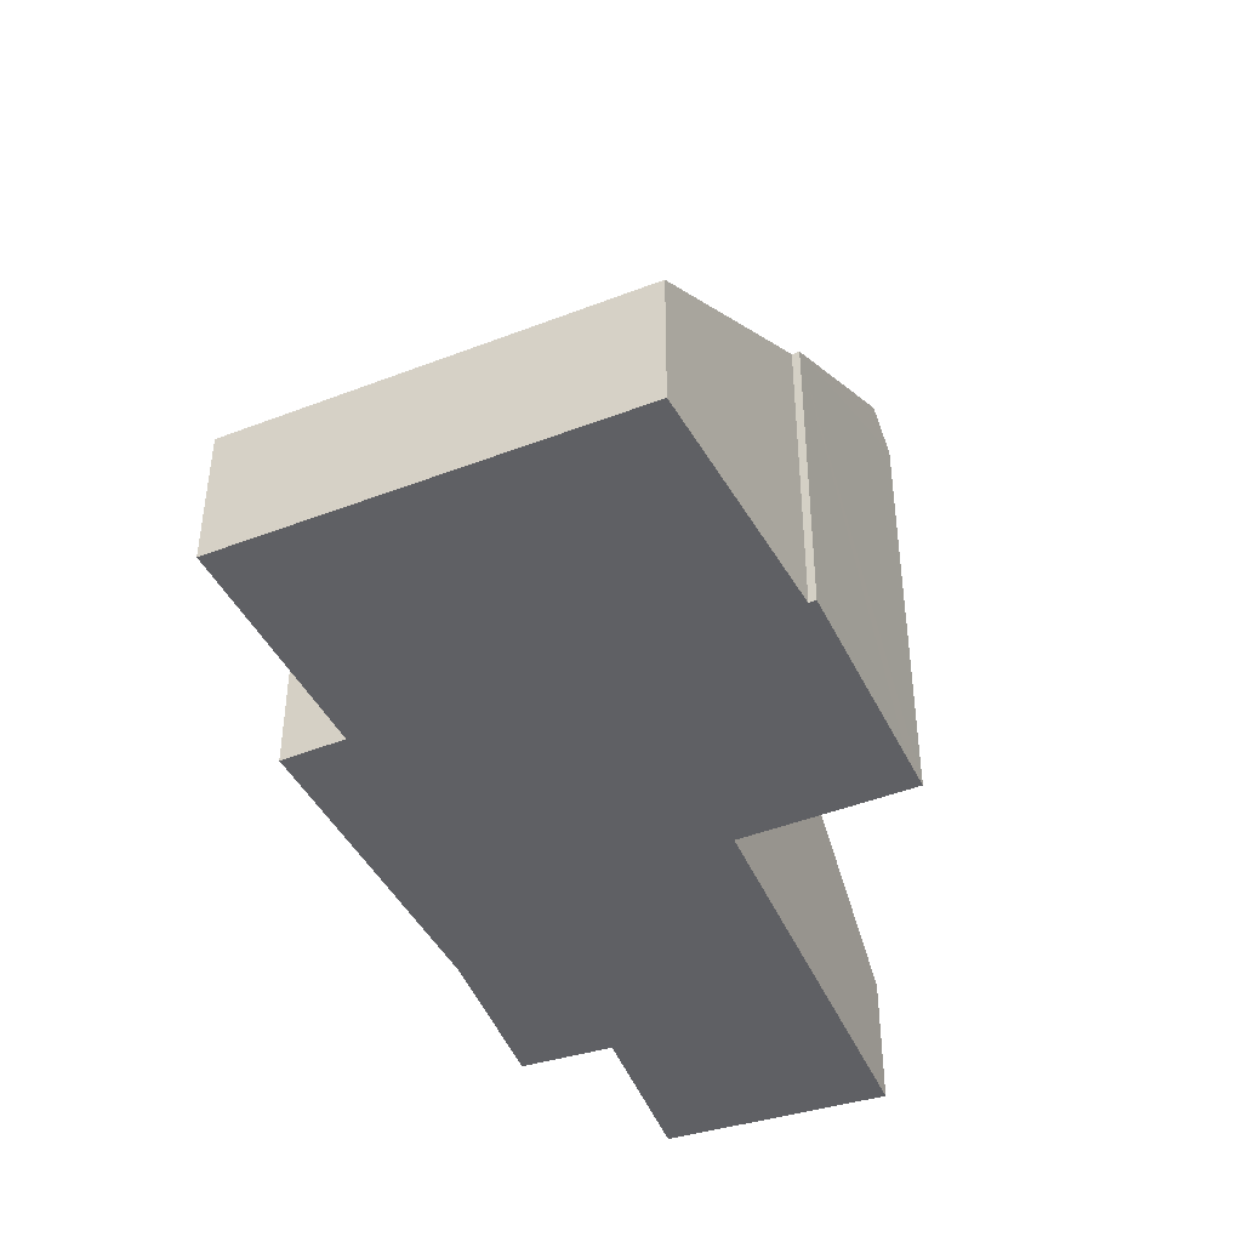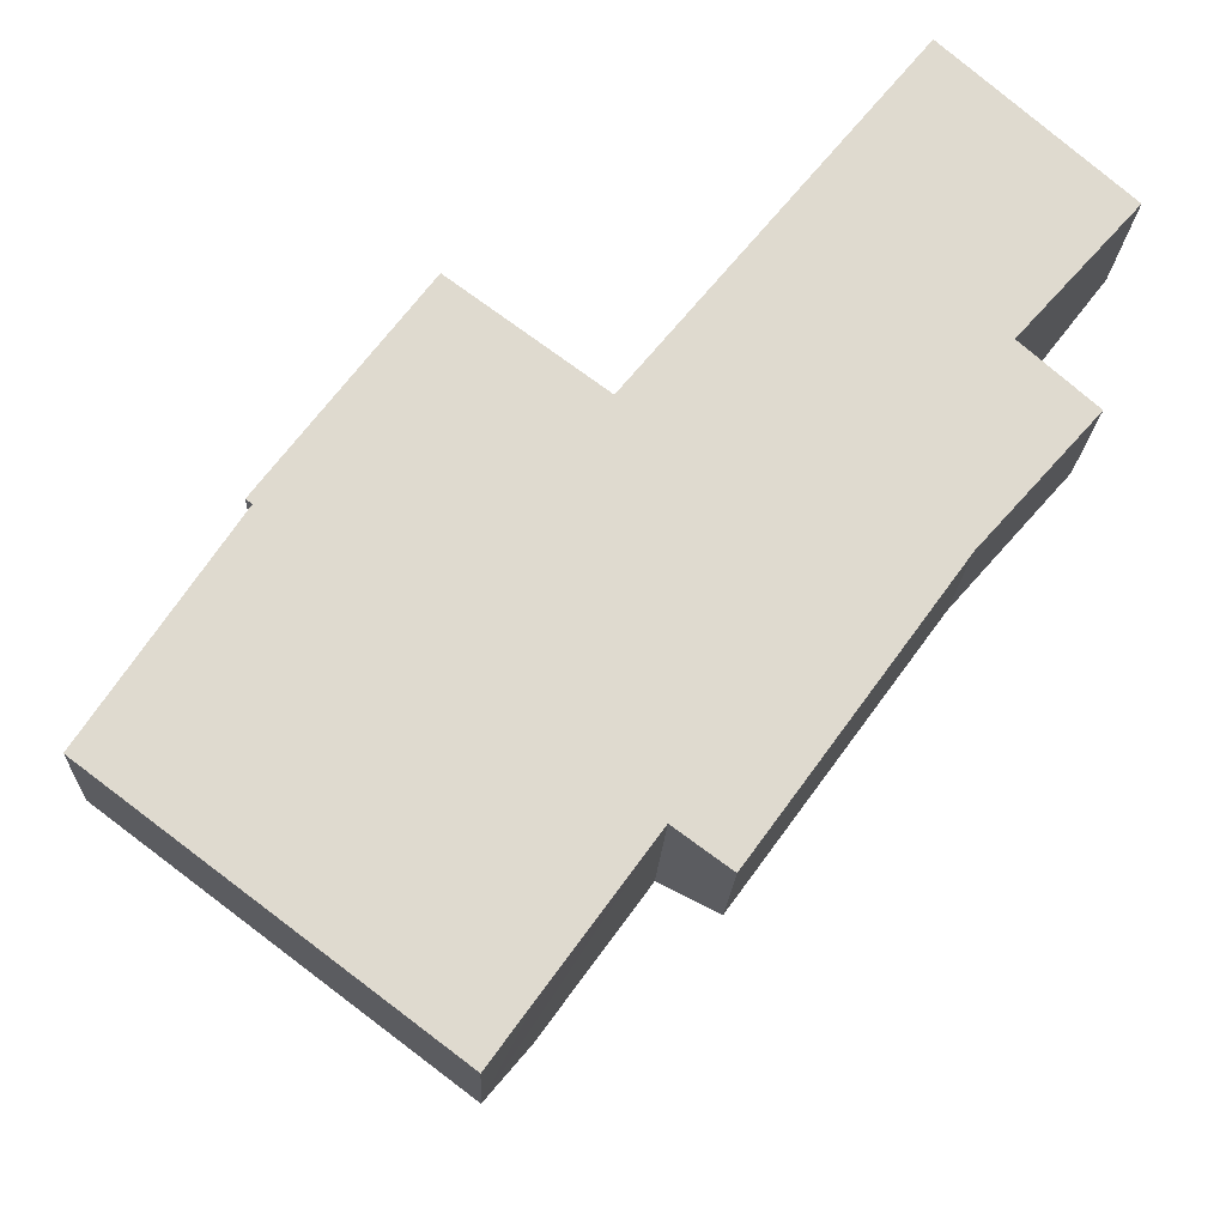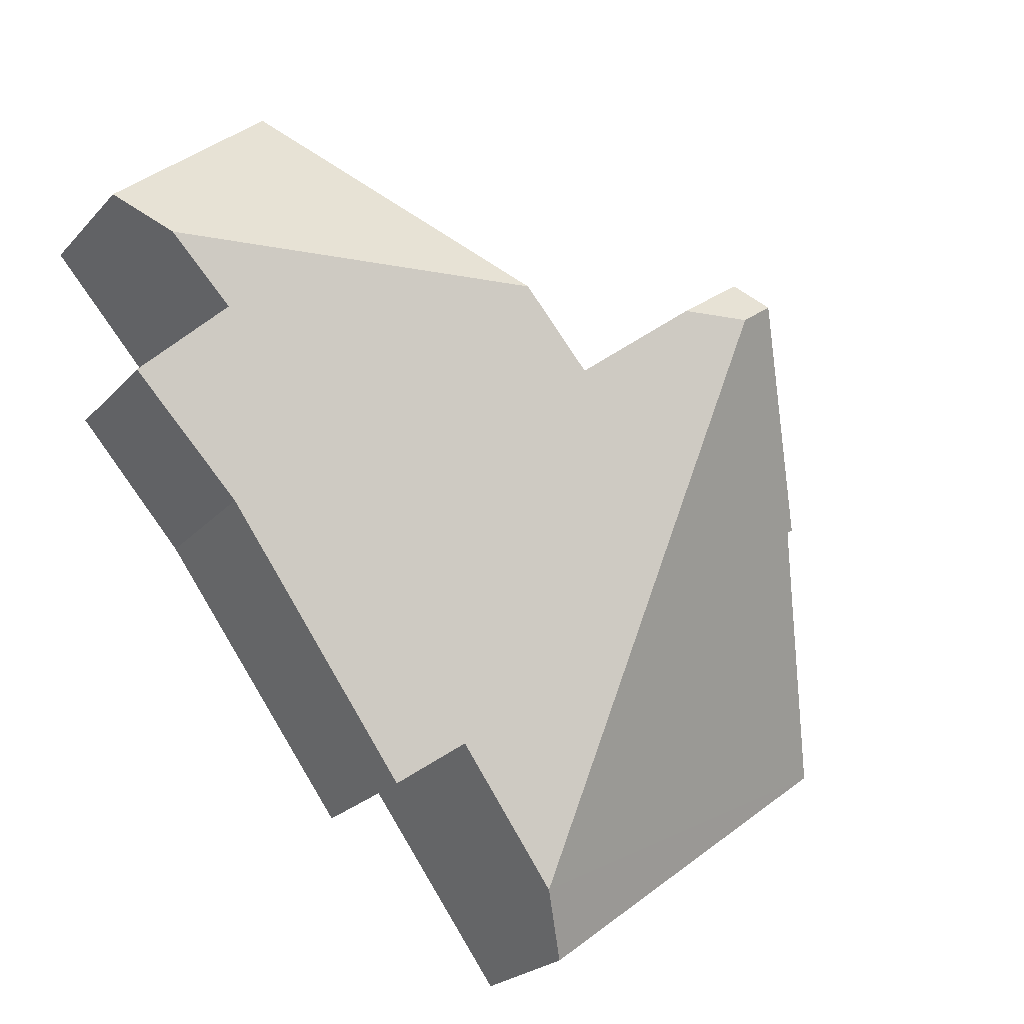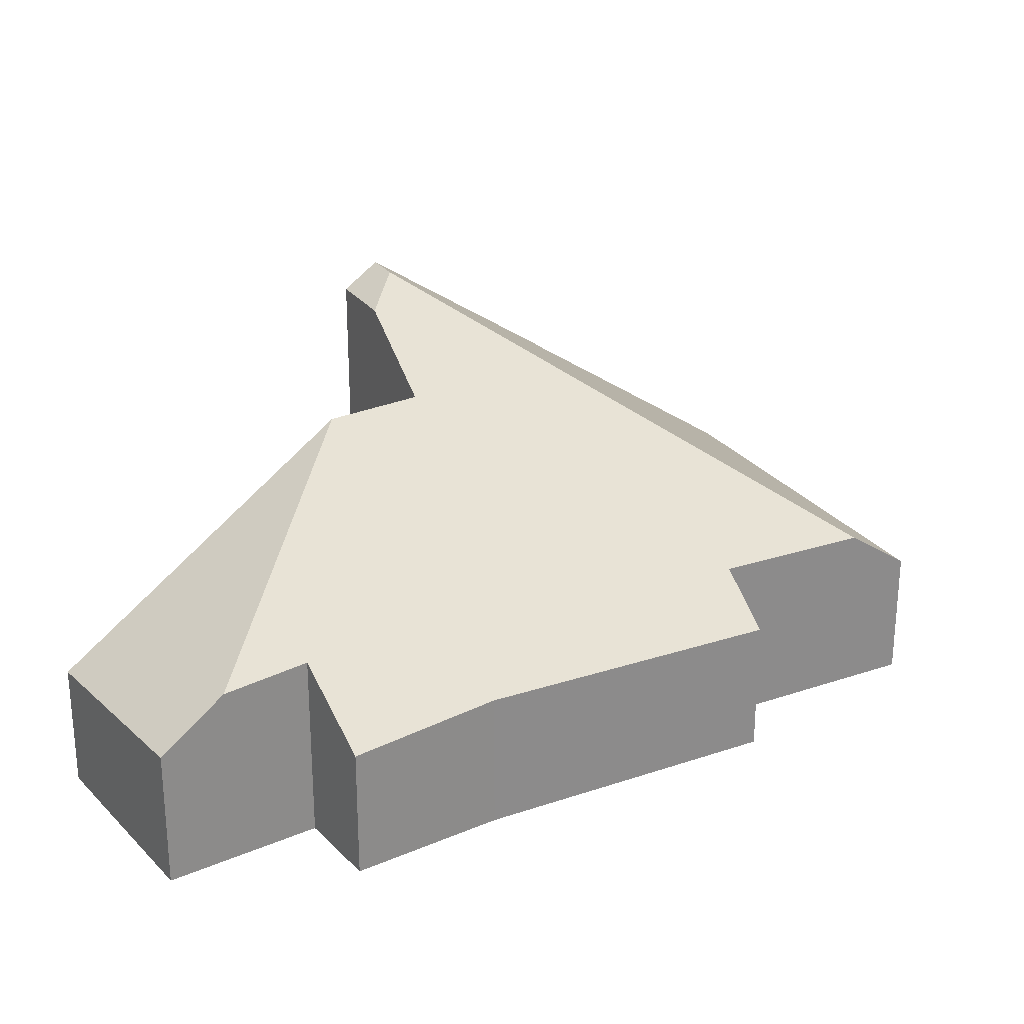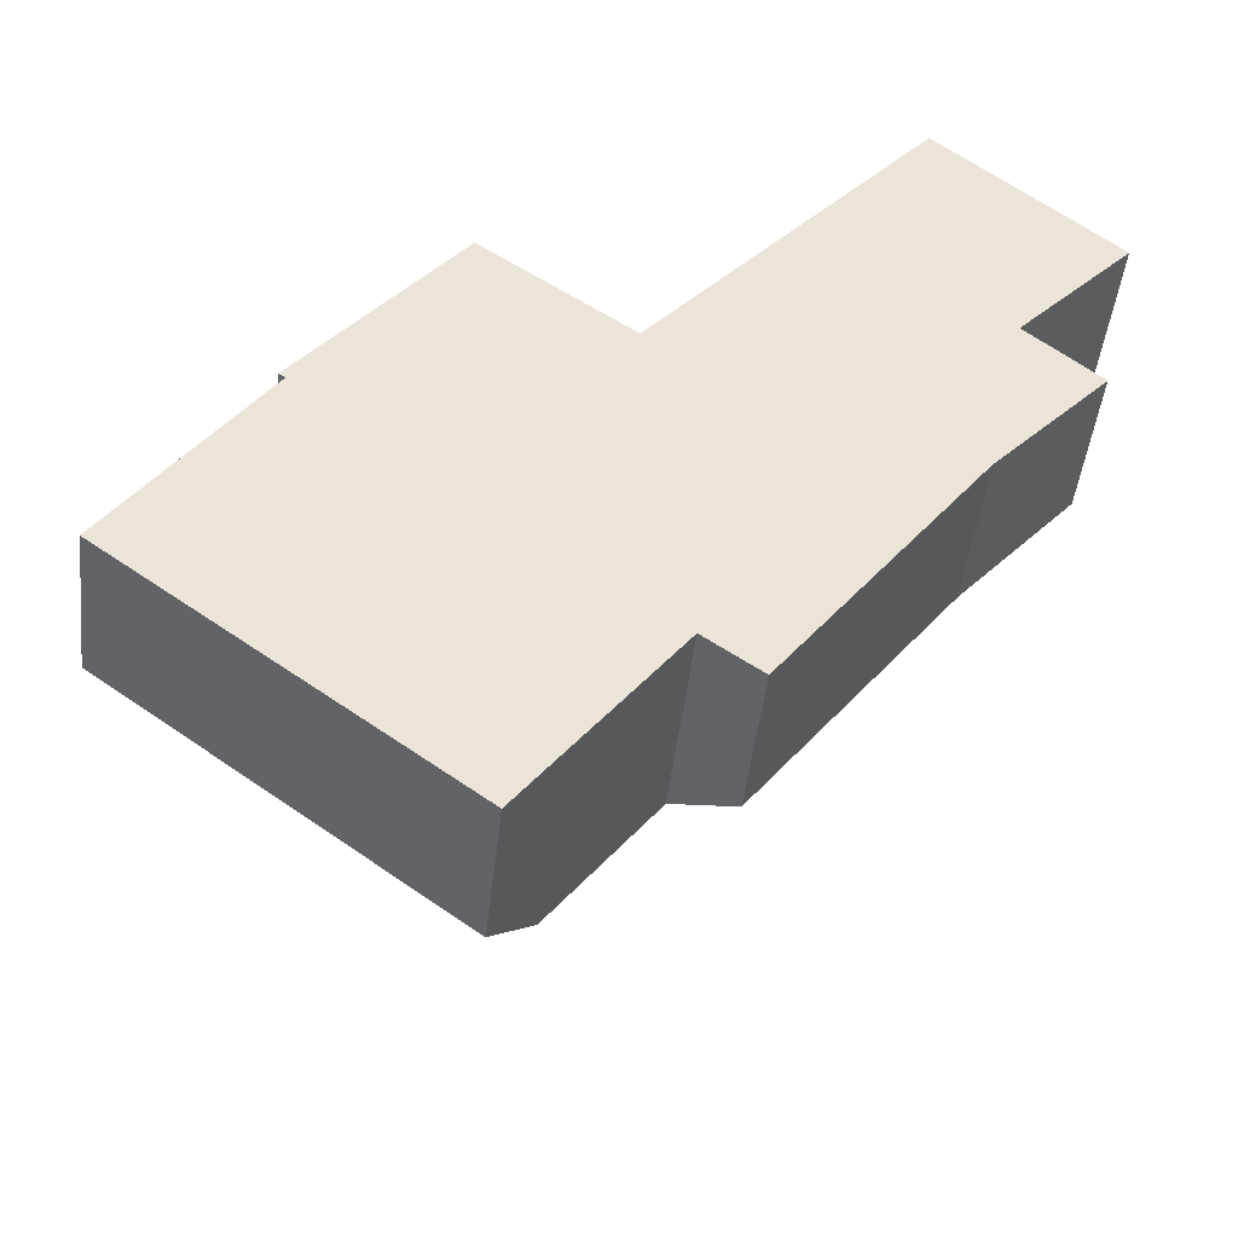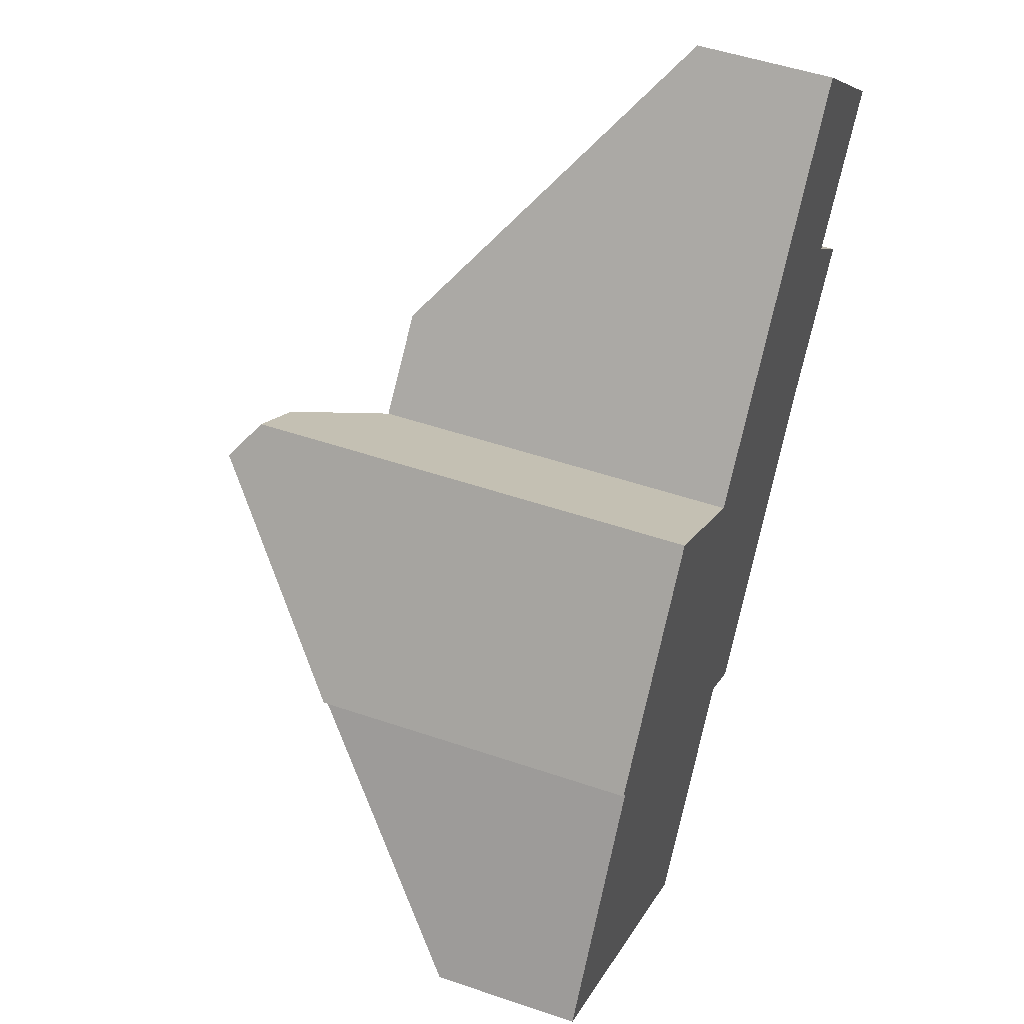
<metadata>
{"format":"obj","ext":"obj","renderer":"f3d","projection":"perspective","resolution":1024,"background":"white","views":[{"elev":-44.0,"azim":-118.6,"up":"+Y"},{"elev":-18.8,"azim":-2.3,"up":"+Z"},{"elev":-23.5,"azim":149.2,"up":"+Z"},{"elev":26.6,"azim":98.0,"up":"+Y"},{"elev":-46.5,"azim":-6.5,"up":"+Z"},{"elev":50.1,"azim":-69.4,"up":"+Z"}]}
</metadata>
<code>
v  8.168 1.967 4.327
v  6.958 1.345 6.384
v  8.653 1.476 4.869
v  4.903 3.543 3.868
v  7.124 1.483 1.761
v  7.533 2.02 3.617
v  8.228 1.391 2.996
v  5.189 1.443 -0.895
v  4.247 3.569 3.065
v  3.441 4.248 3.662
v  2.894 4.512 3.585
v  4.659 1.887 -0.509
v  3.662 1.867 -1.878
v  0 1.395 8.542e-17
v  3.246 1.388 -2.449
v  1.369 3.074 2.074
v  1.309 3.073 2.117
v  2.59 4.512 3.813
v  2.822 4.251 4.121
v  2.822 -2.523e-16 4.121
v  4.247 -1.877e-16 3.065
v  3.441 -2.242e-16 3.662
v  8.653 -2.981e-16 4.869
v  6.958 -3.909e-16 6.384
v  7.533 -2.215e-16 3.617
v  8.228 -1.835e-16 2.996
v  4.903 -2.368e-16 3.868
v  1.369 -1.27e-16 2.074
v  0 0 0
v  2.59 -2.335e-16 3.813
v  1.309 -1.296e-16 2.117
v  8.168 -2.65e-16 4.327
v  7.124 -1.078e-16 1.761
v  5.189 5.48e-17 -0.895
v  4.659 3.117e-17 -0.509
v  3.662 1.15e-16 -1.878
v  3.246 1.5e-16 -2.449
g defaultobject
f 1 2 3
f 2 1 4
f 5 6 7
f 6 4 1
f 4 6 5
f 4 5 8
f 4 8 9
f 9 8 10
f 10 8 11
f 11 8 12
f 11 12 13
f 14 13 15
f 13 14 11
f 11 14 16
f 11 16 17
f 11 17 18
f 19 11 18
f 11 19 10
f 20 10 19
f 10 20 9
f 9 20 21
f 21 20 22
f 2 23 3
f 23 2 24
f 25 7 6
f 7 25 26
f 21 4 9
f 4 21 2
f 2 21 24
f 24 21 27
f 14 28 16
f 28 14 29
f 17 19 18
f 19 17 20
f 20 17 30
f 30 17 31
f 3 6 1
f 6 3 23
f 6 23 25
f 25 23 32
f 7 33 5
f 33 7 26
f 33 8 5
f 8 33 34
f 35 13 12
f 13 35 15
f 15 35 36
f 15 36 37
f 8 35 12
f 35 8 34
f 15 29 14
f 29 15 37
f 28 17 16
f 17 28 31
f 30 31 28
f 36 29 37
f 29 36 28
f 28 36 35
f 33 35 34
f 35 33 28
f 28 33 30
f 30 33 21
f 21 33 27
f 27 33 26
f 27 26 25
f 27 25 24
f 24 25 32
f 24 32 23
f 30 22 20
f 22 30 21

</code>
